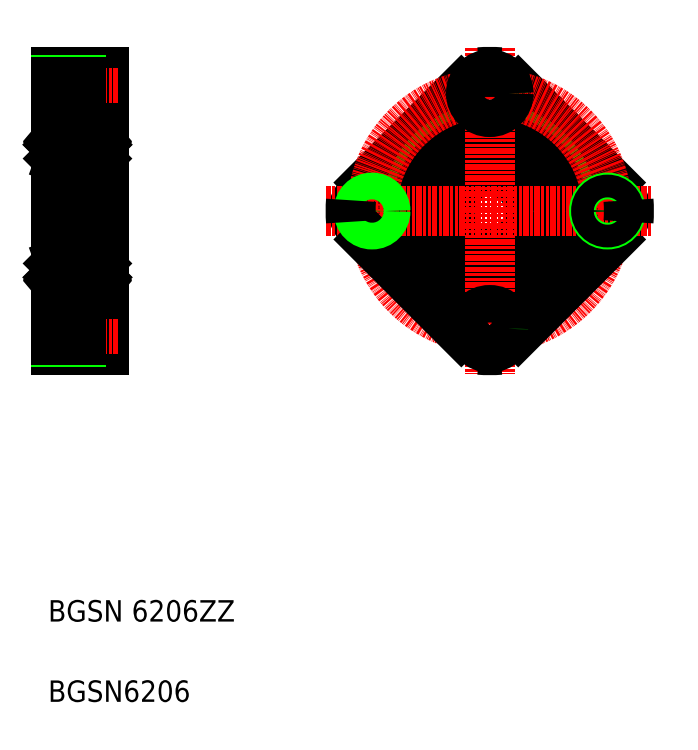
<metadata>
{"format":"dxf","ext":"dxf","renderer":"ezdxf+matplotlib","layout":"modelspace","background":"white","min_lineweight":24,"dpi":150}
</metadata>
<code>
0
SECTION
2
ENTITIES
0
LINE
8
0
10
310.9
20
326.2
30
0
11
310.9
21
222.2
31
0
0
LINE
8
0
10
292.9
20
222.2
30
0
11
292.9
21
326.2
31
0
0
TEXT
8
0
10
290
20
90.83
30
0
40
8
1
BGSN6206
0
TEXT
8
0
10
290
20
120.8
30
0
40
8
1
BGSN 6206ZZ
0
LINE
8
0
10
310.9
20
222.2
30
0
11
292.9
21
222.2
31
0
0
LINE
8
0
10
310.9
20
223.2
30
0
11
302.3
21
223.2
31
0
0
LINE
8
0
10
310.9
20
237.2
30
0
11
302.3
21
237.2
31
0
0
LINE
8
CENTER
10
315.9
20
230.2
30
0
11
288.9
21
230.2
31
0
0
LINE
8
0
10
302.3
20
223.2
30
0
11
302.3
21
237.2
31
0
0
LINE
8
0
10
302.3
20
225.2
30
0
11
292.9
21
225.2
31
0
0
LINE
8
0
10
302.3
20
226
30
0
11
292.9
21
226
31
0
0
LINE
8
0
10
302.3
20
235.2
30
0
11
292.9
21
235.2
31
0
0
LINE
8
0
10
302.3
20
234.5
30
0
11
292.9
21
234.5
31
0
0
LINE
8
0
10
308.9
20
246.7
30
0
11
310.9
21
246.7
31
0
0
LINE
8
CENTER
10
315.9
20
274.2
30
0
11
288.9
21
274.2
31
0
0
LINE
8
0
10
302.3
20
325.2
30
0
11
302.3
21
311.2
31
0
0
LINE
8
0
10
310.9
20
311.2
30
0
11
302.3
21
311.2
31
0
0
LINE
8
0
10
302.3
20
313.2
30
0
11
292.9
21
313.2
31
0
0
LINE
8
0
10
308.9
20
301.7
30
0
11
310.9
21
301.7
31
0
0
LINE
8
0
10
310.9
20
326.2
30
0
11
292.9
21
326.2
31
0
0
LINE
8
0
10
310.9
20
325.2
30
0
11
302.3
21
325.2
31
0
0
LINE
8
CENTER
10
315.9
20
318.2
30
0
11
288.9
21
318.2
31
0
0
LINE
8
0
10
302.3
20
314
30
0
11
292.9
21
314
31
0
0
LINE
8
0
10
302.3
20
323.2
30
0
11
292.9
21
323.2
31
0
0
LINE
8
0
10
302.3
20
322.5
30
0
11
292.9
21
322.5
31
0
0
LINE
8
0
10
301.9
20
326.2
30
0
11
301.9
21
326.2
31
0
0
LINE
8
0
10
306.4
20
326.2
30
0
11
306.4
21
326.2
31
0
0
POLYLINE
8
0
66
     1
10
0
20
0
30
0
0
VERTEX
8
0
10
506.9
20
278.3
30
0
0
VERTEX
8
0
10
459
20
326.1
30
0
0
SEQEND
8
0
0
POLYLINE
8
0
66
     1
10
0
20
0
30
0
0
VERTEX
8
0
10
451
20
326.1
30
0
0
VERTEX
8
0
10
403.2
20
278.3
30
0
0
SEQEND
8
0
0
CIRCLE
8
0
10
499
20
274.2
30
0
40
7
0
CIRCLE
8
0
10
411
20
274.2
30
0
40
7
0
CIRCLE
8
0
10
455
20
274.2
30
0
40
31
0
CIRCLE
8
0
10
455
20
274.2
30
0
40
15
0
CIRCLE
8
0
10
455
20
274.2
30
0
40
27.5
0
CIRCLE
8
CENTER
10
455
20
274.2
30
0
40
44
0
LINE
8
CENTER
10
455
20
335.3
30
0
11
455
21
213.2
31
0
0
POLYLINE
8
0
66
     1
10
0
20
0
30
0
0
VERTEX
8
0
10
459
20
222.4
30
0
0
VERTEX
8
0
10
506.9
20
270.2
30
0
0
SEQEND
8
0
0
LINE
8
CENTER
10
394
20
274.2
30
0
11
516
21
274.2
31
0
0
POLYLINE
8
0
66
     1
10
0
20
0
30
0
0
VERTEX
8
0
10
403.2
20
270.2
30
0
0
VERTEX
8
0
10
451
20
222.4
30
0
0
SEQEND
8
0
0
CIRCLE
8
0
10
411
20
274.2
30
0
40
4.25
0
CIRCLE
8
0
10
411
20
274.2
30
0
40
5
0
ARC
8
0
10
455
20
274.2
30
0
40
52
50
175.6
51
184.4
0
CIRCLE
8
0
10
455
20
230.2
30
0
40
4.25
0
CIRCLE
8
0
10
455
20
230.2
30
0
40
5
0
CIRCLE
8
0
10
455
20
230.2
30
0
40
7
0
ARC
8
0
10
455
20
274.2
30
0
40
52
50
265.6
51
274.4
0
CIRCLE
8
0
10
499
20
274.2
30
0
40
5
0
CIRCLE
8
0
10
499
20
274.2
30
0
40
4.25
0
ARC
8
0
10
455
20
274.2
30
0
40
52
50
355.6
51
4.43
0
CIRCLE
8
0
10
455
20
318.2
30
0
40
5
0
CIRCLE
8
0
10
455
20
318.2
30
0
40
7
0
ARC
8
0
10
455
20
274.2
30
0
40
52
50
85.57
51
94.43
0
CIRCLE
8
0
10
455
20
318.2
30
0
40
4.25
0
CIRCLE
8
0
10
300.9
20
251
30
0
40
4.763
0
LINE
8
0
10
293.9
20
243.2
30
0
11
307.9
21
243.2
31
0
0
LINE
8
0
10
293.9
20
289.2
30
0
11
307.9
21
289.2
31
0
0
LINE
8
0
10
293.9
20
305.2
30
0
11
307.9
21
305.2
31
0
0
CIRCLE
8
0
10
300.9
20
297.5
30
0
40
4.763
0
LINE
8
0
10
293.9
20
259.2
30
0
11
307.9
21
259.2
31
0
0
LINE
8
0
10
292.9
20
304.2
30
0
11
292.9
21
244.2
31
0
0
LINE
8
0
10
294
20
247.7
30
0
11
293.8
21
247.5
31
0
0
LINE
8
0
10
294
20
247.7
30
0
11
294.2
21
247.4
31
0
0
LINE
8
0
10
294.8
20
247
30
0
11
294.9
21
248
31
0
0
LINE
8
0
10
294.5
20
247
30
0
11
294.6
21
248.3
31
0
0
ARC
8
0
10
294
20
247.2
30
0
40
0.3
50
130
51
220.1
0
LINE
8
0
10
293.1
20
247
30
0
11
293.7
21
247
31
0
0
ARC
8
0
10
293.1
20
246.8
30
0
40
0.2
50
90
51
180
0
ARC
8
0
10
294.4
20
247
30
0
40
0.46
50
220.1
51
355
0
LINE
8
0
10
294
20
247.2
30
0
11
294.2
21
246.9
31
0
0
LINE
8
0
10
294.2
20
247.4
30
0
11
294
21
247.2
31
0
0
LINE
8
0
10
293.7
20
247
30
0
11
294
21
246.7
31
0
0
ARC
8
0
10
294.4
20
247
30
0
40
0.16
50
220
51
357.6
0
LINE
8
0
10
295.3
20
253.8
30
0
11
297.1
21
253.8
31
0
0
LINE
8
0
10
295.1
20
248.1
30
0
11
297.1
21
248.1
31
0
0
LINE
8
0
10
293.5
20
249.4
30
0
11
293.5
21
254
31
0
0
LINE
8
0
10
293.8
20
249.6
30
0
11
293.8
21
254
31
0
0
LINE
8
0
10
294.6
20
248.3
30
0
11
293.5
21
249.4
31
0
0
LINE
8
0
10
294.9
20
248.5
30
0
11
293.8
21
249.6
31
0
0
ARC
8
0
10
295.1
20
247.9
30
0
40
0.2
50
90
51
175
0
LINE
8
0
10
294.9
20
247.6
30
0
11
294.9
21
248.5
31
0
0
ARC
8
0
10
293.8
20
254
30
0
40
0.3
50
90
51
180
0
LINE
8
0
10
293.6
20
254.6
30
0
11
294
21
255
31
0
0
ARC
8
0
10
293.1
20
254.8
30
0
40
0.2
50
180
51
270
0
LINE
8
0
10
293.1
20
254.6
30
0
11
293.6
21
254.6
31
0
0
ARC
8
0
10
295.3
20
254
30
0
40
0.2
50
200
51
270
0
LINE
8
0
10
294.7
20
255
30
0
11
295.1
21
254
31
0
0
LINE
8
0
10
293.8
20
254.3
30
0
11
294.4
21
254.3
31
0
0
LINE
8
0
10
294.4
20
254
30
0
11
293.8
21
254
31
0
0
LINE
8
0
10
294.4
20
254.3
30
0
11
294.4
21
254
31
0
0
ARC
8
0
10
294.4
20
254.6
30
0
40
0.5997
50
87.2
51
135
0
ARC
8
0
10
294.4
20
254.9
30
0
40
0.3002
50
19.97
51
94.46
0
LINE
8
0
10
293.8
20
298.9
30
0
11
293.8
21
294.4
31
0
0
LINE
8
0
10
293.5
20
299.1
30
0
11
293.5
21
294.4
31
0
0
LINE
8
0
10
295.3
20
294.6
30
0
11
297.1
21
294.6
31
0
0
LINE
8
0
10
293.6
20
293.8
30
0
11
294
21
293.5
31
0
0
ARC
8
0
10
293.8
20
294.4
30
0
40
0.3
50
180
51
270
0
LINE
8
0
10
293.1
20
293.8
30
0
11
293.6
21
293.8
31
0
0
ARC
8
0
10
293.1
20
293.6
30
0
40
0.2
50
90
51
180
0
ARC
8
0
10
295.3
20
294.4
30
0
40
0.2
50
90
51
160
0
ARC
8
0
10
294.4
20
293.9
30
0
40
0.5997
50
225
51
272.8
0
LINE
8
0
10
294.4
20
294.4
30
0
11
293.8
21
294.4
31
0
0
LINE
8
0
10
293.8
20
294.1
30
0
11
294.4
21
294.1
31
0
0
ARC
8
0
10
294.4
20
293.6
30
0
40
0.3002
50
265.5
51
340
0
LINE
8
0
10
294.4
20
294.1
30
0
11
294.4
21
294.4
31
0
0
LINE
8
0
10
294.7
20
293.5
30
0
11
295.1
21
294.5
31
0
0
LINE
8
0
10
295.1
20
300.3
30
0
11
297.1
21
300.3
31
0
0
LINE
8
0
10
294
20
300.8
30
0
11
294.2
21
301.1
31
0
0
LINE
8
0
10
294
20
300.8
30
0
11
293.8
21
301
31
0
0
LINE
8
0
10
294.5
20
301.5
30
0
11
294.6
21
300.2
31
0
0
LINE
8
0
10
294.8
20
301.5
30
0
11
294.9
21
300.5
31
0
0
LINE
8
0
10
294.6
20
300.2
30
0
11
293.5
21
299.1
31
0
0
LINE
8
0
10
294.9
20
300
30
0
11
293.8
21
298.9
31
0
0
LINE
8
0
10
294.9
20
300.9
30
0
11
294.9
21
300
31
0
0
ARC
8
0
10
295.1
20
300.5
30
0
40
0.2
50
185
51
270
0
LINE
8
0
10
293.1
20
301.4
30
0
11
293.7
21
301.4
31
0
0
ARC
8
0
10
294
20
301.3
30
0
40
0.3
50
139.9
51
230
0
ARC
8
0
10
293.1
20
301.6
30
0
40
0.2
50
180
51
270
0
LINE
8
0
10
294
20
301.3
30
0
11
294.2
21
301.6
31
0
0
ARC
8
0
10
294.4
20
301.5
30
0
40
0.46
50
4.987
51
139.9
0
LINE
8
0
10
293.7
20
301.4
30
0
11
294
21
301.8
31
0
0
LINE
8
0
10
294.2
20
301.1
30
0
11
294
21
301.3
31
0
0
ARC
8
0
10
294.4
20
301.5
30
0
40
0.16
50
2.375
51
140
0
LINE
8
0
10
308.9
20
304.2
30
0
11
308.9
21
244.2
31
0
0
LINE
8
0
10
307.4
20
247
30
0
11
307.3
21
248.3
31
0
0
LINE
8
0
10
307.1
20
247
30
0
11
307
21
248
31
0
0
LINE
8
0
10
307.9
20
247.7
30
0
11
308.1
21
247.5
31
0
0
LINE
8
0
10
307.9
20
247.7
30
0
11
307.7
21
247.4
31
0
0
ARC
8
0
10
307.9
20
247.2
30
0
40
0.3
50
319.9
51
50
0
LINE
8
0
10
308.7
20
247
30
0
11
308.2
21
247
31
0
0
LINE
8
0
10
307.7
20
247.4
30
0
11
307.9
21
247.2
31
0
0
LINE
8
0
10
308.2
20
247
30
0
11
307.9
21
246.7
31
0
0
ARC
8
0
10
307.5
20
247
30
0
40
0.16
50
182.4
51
320
0
LINE
8
0
10
307.9
20
247.2
30
0
11
307.7
21
246.9
31
0
0
ARC
8
0
10
307.5
20
247
30
0
40
0.46
50
185
51
319.9
0
ARC
8
0
10
308.7
20
246.8
30
0
40
0.2
50
0
51
90
0
ARC
8
0
10
308.1
20
254
30
0
40
0.3
50
0
51
90
0
LINE
8
0
10
307.3
20
248.3
30
0
11
308.4
21
249.4
31
0
0
LINE
8
0
10
308.2
20
254.6
30
0
11
307.9
21
255
31
0
0
LINE
8
0
10
308.1
20
249.6
30
0
11
308.1
21
254
31
0
0
LINE
8
0
10
306.8
20
248.1
30
0
11
304.8
21
248.1
31
0
0
LINE
8
0
10
307
20
248.5
30
0
11
308.1
21
249.6
31
0
0
LINE
8
0
10
307
20
247.6
30
0
11
307
21
248.5
31
0
0
ARC
8
0
10
306.8
20
247.9
30
0
40
0.2
50
4.987
51
90
0
LINE
8
0
10
306.6
20
253.8
30
0
11
304.8
21
253.8
31
0
0
ARC
8
0
10
306.6
20
254
30
0
40
0.2
50
270
51
340
0
LINE
8
0
10
307.2
20
255
30
0
11
306.8
21
254
31
0
0
LINE
8
0
10
307
20
254.5
30
0
11
307
21
254.5
31
0
0
LINE
8
0
10
307.1
20
254.7
30
0
11
307.1
21
254.7
31
0
0
LINE
8
0
10
307.5
20
254
30
0
11
308.1
21
254
31
0
0
LINE
8
0
10
308.1
20
254.3
30
0
11
307.5
21
254.3
31
0
0
LINE
8
0
10
307.5
20
254.3
30
0
11
307.5
21
254
31
0
0
ARC
8
0
10
307.4
20
254.9
30
0
40
0.3002
50
85.54
51
160
0
ARC
8
0
10
307.5
20
254.6
30
0
40
0.5997
50
45
51
92.8
0
LINE
8
0
10
308.4
20
249.4
30
0
11
308.4
21
254
31
0
0
LINE
8
0
10
308.7
20
254.6
30
0
11
308.2
21
254.6
31
0
0
ARC
8
0
10
308.7
20
254.8
30
0
40
0.2
50
270
51
0
0
LINE
8
0
10
308.4
20
299.1
30
0
11
308.4
21
294.4
31
0
0
LINE
8
0
10
308.1
20
298.9
30
0
11
308.1
21
294.4
31
0
0
LINE
8
0
10
308.2
20
293.8
30
0
11
307.9
21
293.5
31
0
0
ARC
8
0
10
308.1
20
294.4
30
0
40
0.3
50
270
51
0
0
LINE
8
0
10
306.6
20
294.6
30
0
11
304.8
21
294.6
31
0
0
ARC
8
0
10
306.6
20
294.4
30
0
40
0.2
50
19.97
51
90
0
LINE
8
0
10
308.1
20
294.1
30
0
11
307.5
21
294.1
31
0
0
LINE
8
0
10
307.5
20
294.4
30
0
11
308.1
21
294.4
31
0
0
ARC
8
0
10
307.5
20
293.9
30
0
40
0.5997
50
267.2
51
315
0
ARC
8
0
10
307.4
20
293.6
30
0
40
0.3002
50
200
51
274.5
0
LINE
8
0
10
307.5
20
294.1
30
0
11
307.5
21
294.4
31
0
0
LINE
8
0
10
307.2
20
293.5
30
0
11
306.8
21
294.5
31
0
0
ARC
8
0
10
308.7
20
293.6
30
0
40
0.2
50
0
51
90
0
LINE
8
0
10
308.7
20
293.8
30
0
11
308.2
21
293.8
31
0
0
LINE
8
0
10
307.3
20
300.2
30
0
11
308.4
21
299.1
31
0
0
LINE
8
0
10
308.7
20
301.4
30
0
11
308.2
21
301.4
31
0
0
ARC
8
0
10
307.9
20
301.3
30
0
40
0.3
50
310
51
40.09
0
LINE
8
0
10
307.9
20
300.8
30
0
11
308.1
21
301
31
0
0
LINE
8
0
10
307.9
20
300.8
30
0
11
307.7
21
301.1
31
0
0
LINE
8
0
10
307.1
20
301.5
30
0
11
307
21
300.5
31
0
0
LINE
8
0
10
307.4
20
301.5
30
0
11
307.3
21
300.2
31
0
0
LINE
8
0
10
306.8
20
300.3
30
0
11
304.8
21
300.3
31
0
0
LINE
8
0
10
307
20
300
30
0
11
308.1
21
298.9
31
0
0
ARC
8
0
10
306.8
20
300.5
30
0
40
0.2
50
270
51
355
0
LINE
8
0
10
307
20
300.9
30
0
11
307
21
300
31
0
0
LINE
8
0
10
308.2
20
301.4
30
0
11
307.9
21
301.8
31
0
0
ARC
8
0
10
307.5
20
301.5
30
0
40
0.46
50
40.09
51
175
0
LINE
8
0
10
307.9
20
301.3
30
0
11
307.7
21
301.6
31
0
0
ARC
8
0
10
307.5
20
301.5
30
0
40
0.16
50
40.01
51
177.6
0
LINE
8
0
10
307.7
20
301.1
30
0
11
307.9
21
301.3
31
0
0
ARC
8
0
10
308.7
20
301.6
30
0
40
0.2
50
270
51
0
0
ARC
8
0
10
293.9
20
304.2
30
0
40
1
50
90
51
180
0
ARC
8
0
10
307.9
20
304.2
30
0
40
1
50
0
51
90
0
ARC
8
0
10
307.9
20
290.2
30
0
40
1
50
270
51
0
0
ARC
8
0
10
293.9
20
290.2
30
0
40
1
50
180
51
270
0
ARC
8
0
10
293.9
20
244.2
30
0
40
1
50
180
51
270
0
ARC
8
0
10
307.9
20
244.2
30
0
40
1
50
270
51
0
0
ARC
8
0
10
307.9
20
258.2
30
0
40
1
50
0
51
90
0
ARC
8
0
10
293.9
20
258.2
30
0
40
1
50
90
51
180
0
ENDSEC
0
EOF

</code>
